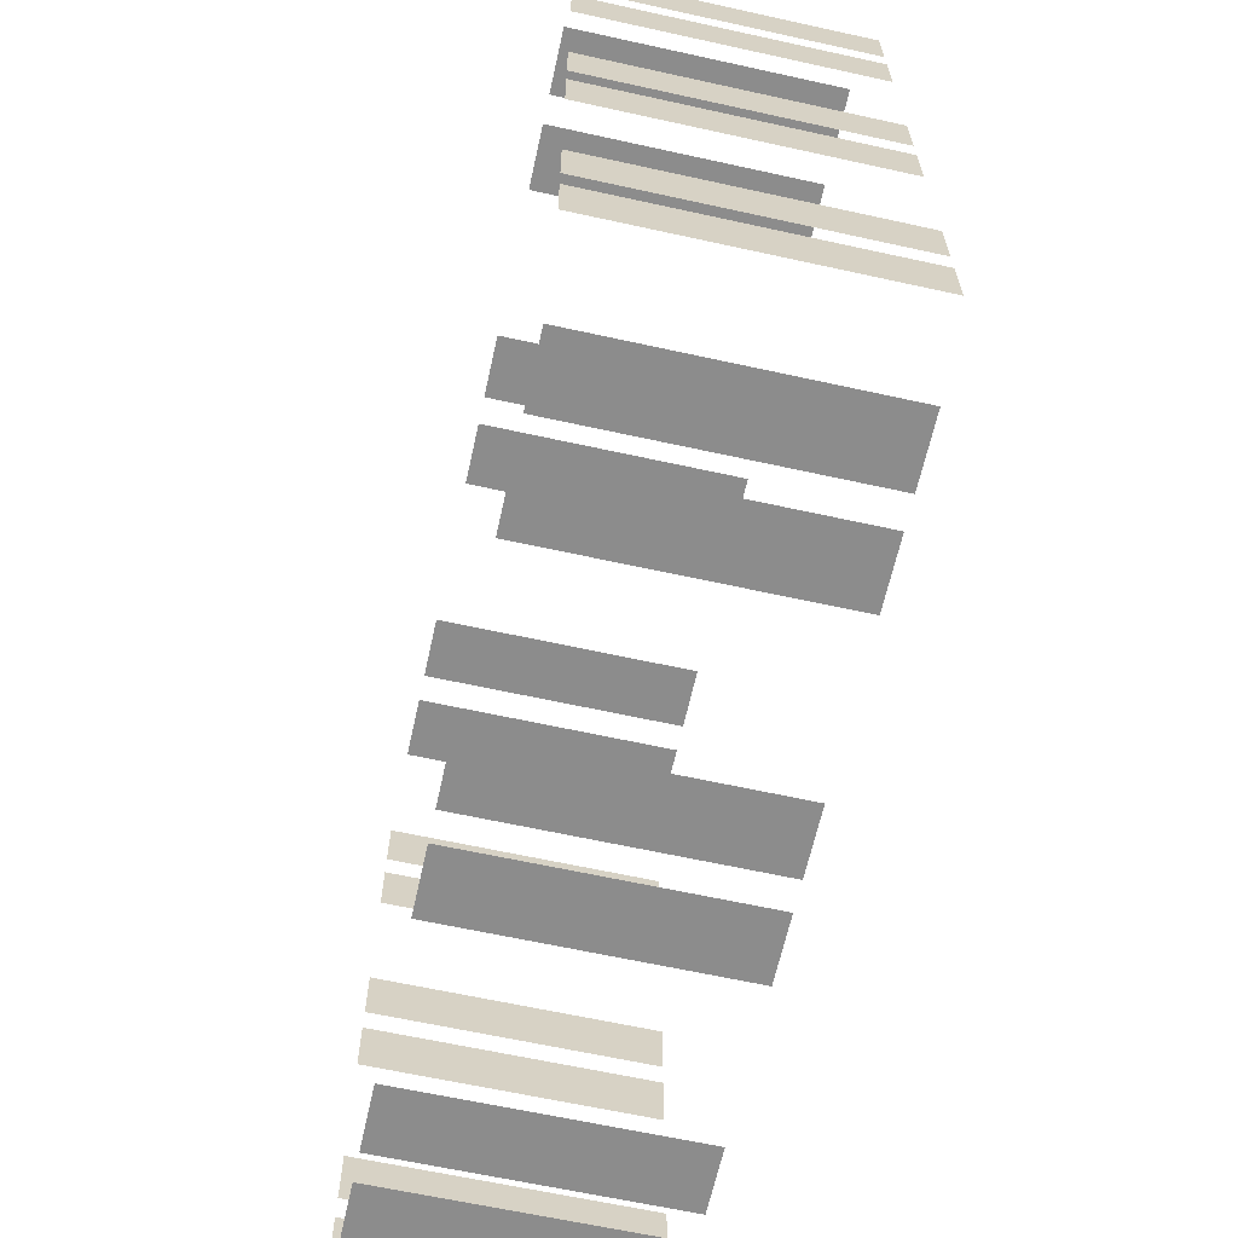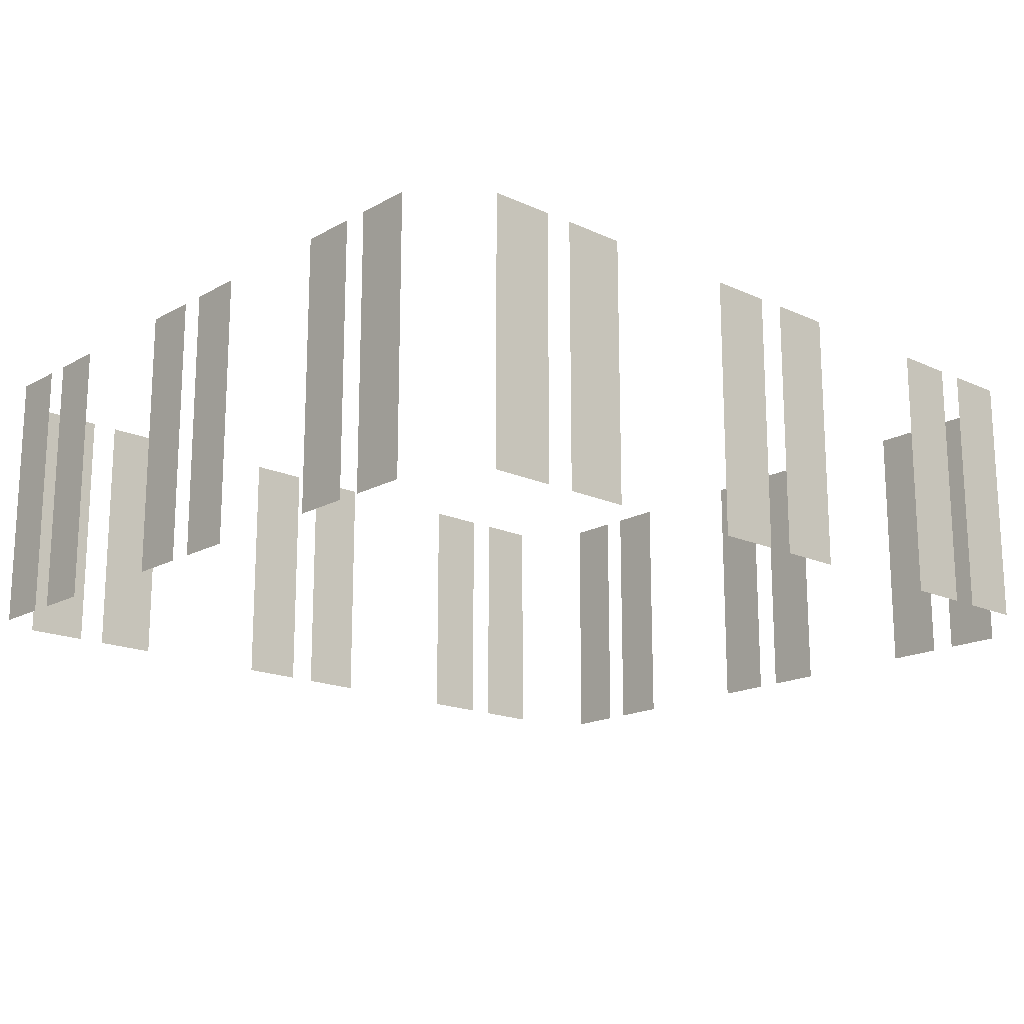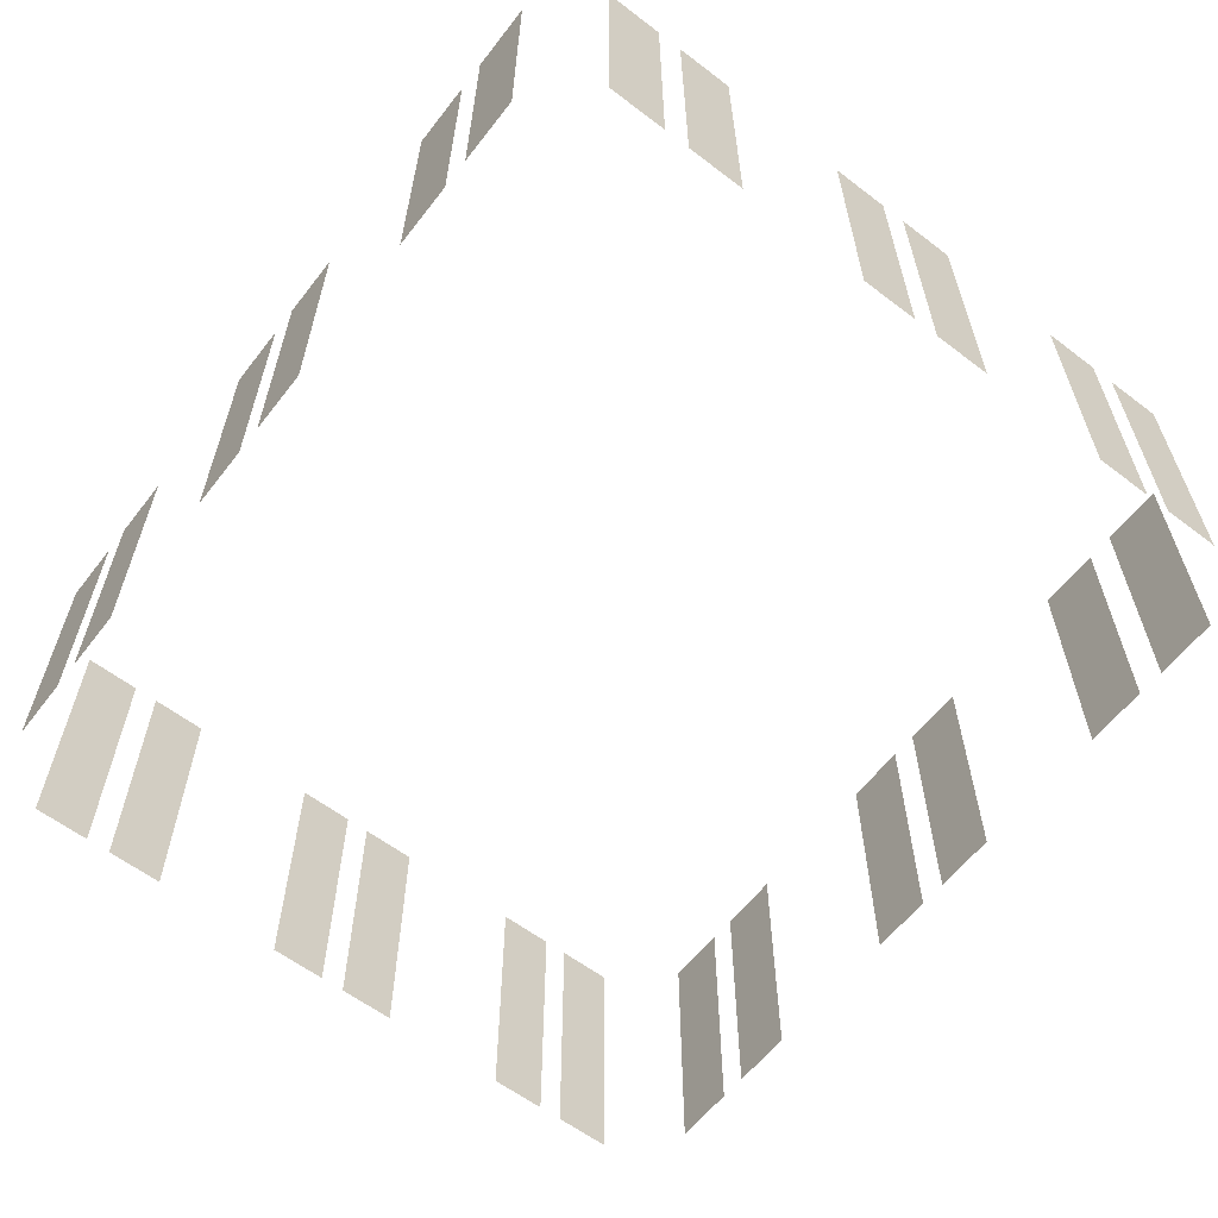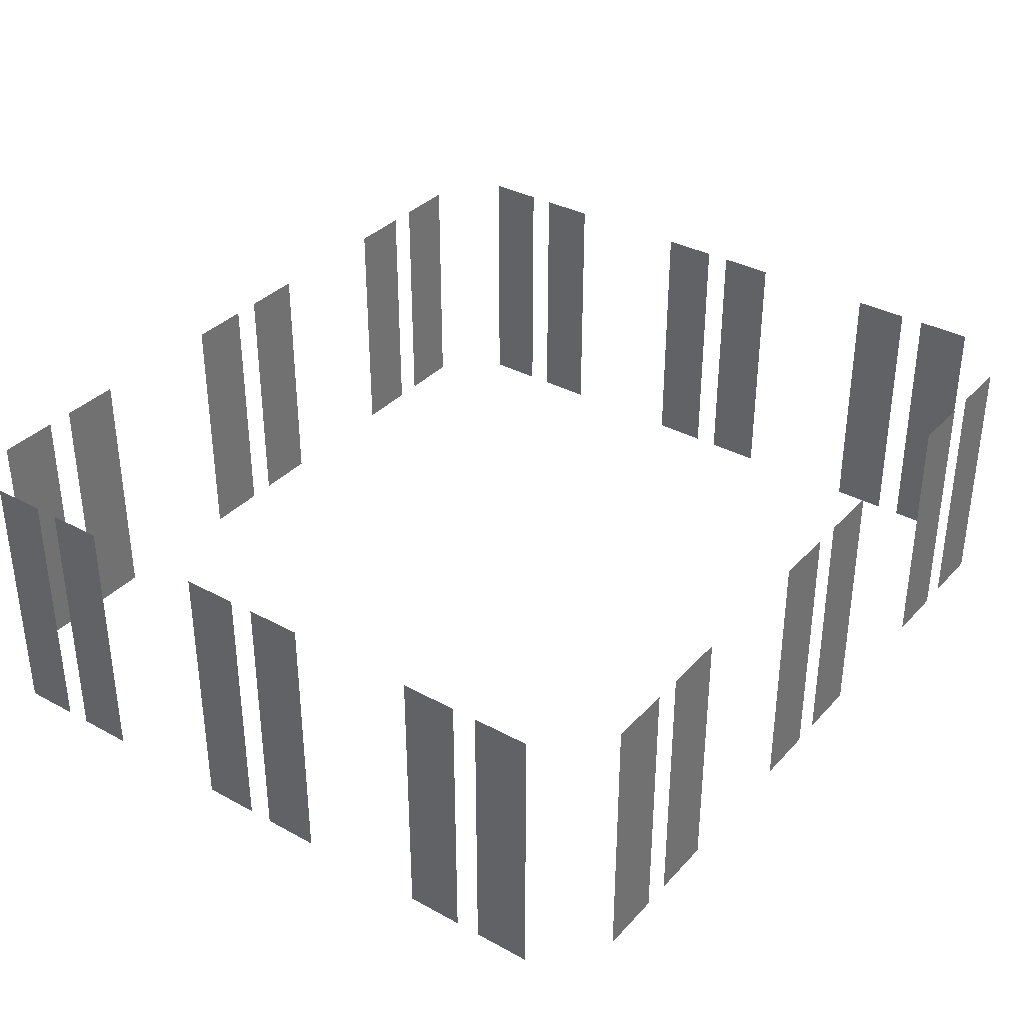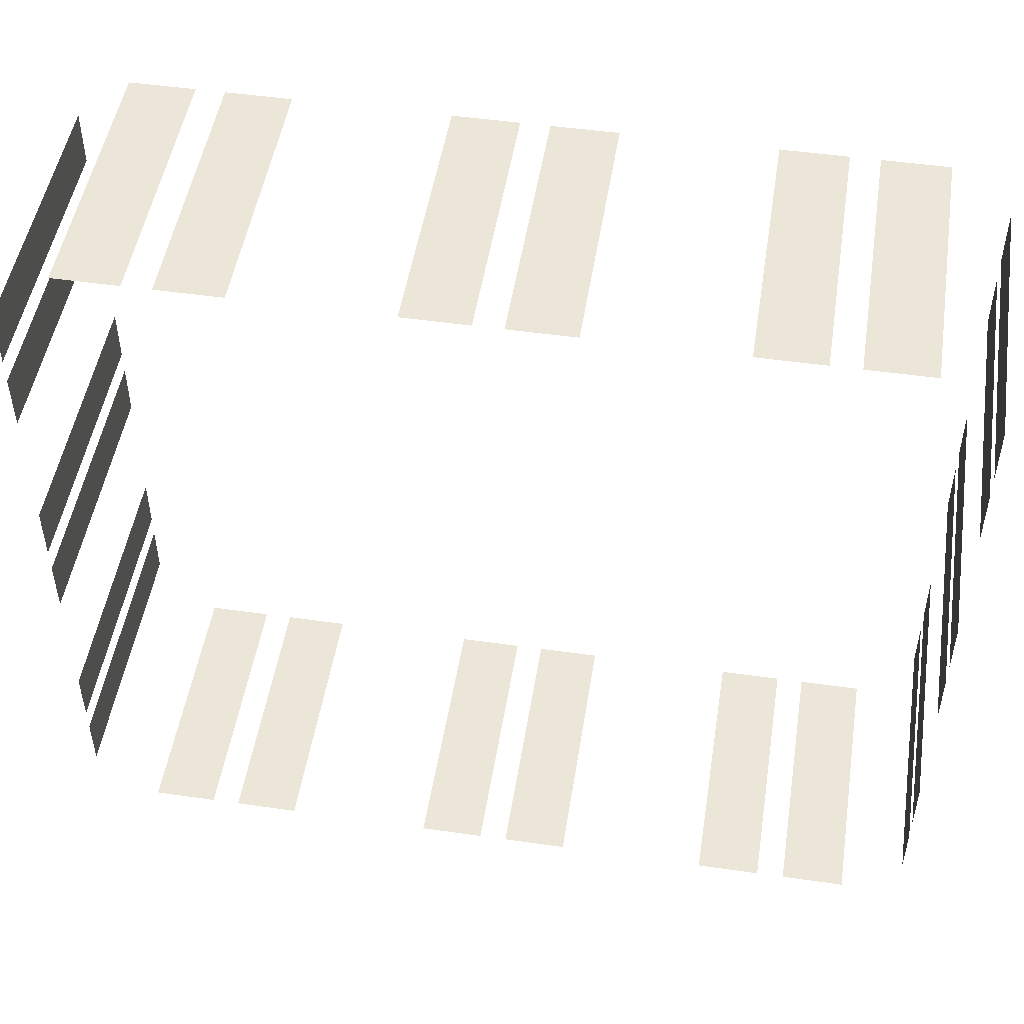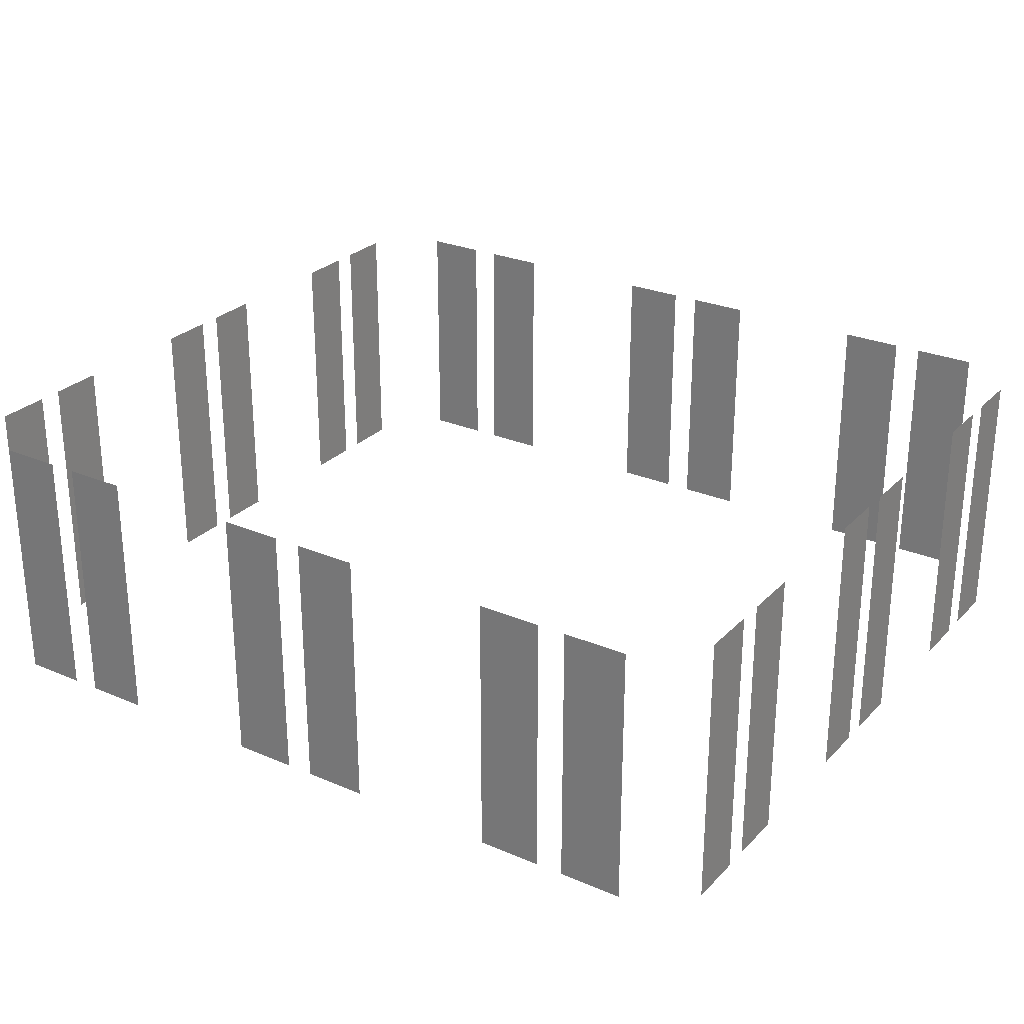
<metadata>
{"format":"obj","ext":"obj","renderer":"f3d","projection":"perspective","resolution":1024,"background":"white","views":[{"elev":-64.2,"azim":-102.5,"up":"+Z"},{"elev":-17.2,"azim":137.7,"up":"+Y"},{"elev":-60.6,"azim":52.2,"up":"+Y"},{"elev":35.0,"azim":126.0,"up":"+Y"},{"elev":49.5,"azim":-171.0,"up":"+Z"},{"elev":27.0,"azim":33.5,"up":"+Y"}]}
</metadata>
<code>
o 3°ANDAR_Cube.003
v -1.611 5.547 1.239
v -1.611 5.547 1.032
v -1.611 5.547 0.941
v -1.611 5.547 0.7339
v -1.611 5.547 0.2515
v -1.611 5.547 0.04437
v -1.611 5.547 -0.04615
v -1.611 5.547 -0.2532
v -1.611 5.547 -1.235
v -1.611 5.547 -1.028
v -1.611 5.547 -0.9376
v -1.611 5.547 -0.7305
v 1.384 5.552 -1.455
v 1.151 5.552 -1.455
v 1.049 5.552 -1.455
v 0.8157 5.552 -1.455
v 0.2837 5.552 -1.455
v 0.05077 5.552 -1.455
v -0.05107 5.552 -1.455
v -0.284 5.552 -1.455
v -0.831 5.552 -1.455
v -1.064 5.552 -1.455
v -1.166 5.552 -1.455
v -1.399 5.552 -1.455
v 1.611 5.54 1.237
v 1.611 5.54 1.03
v 1.611 5.54 0.9393
v 1.611 5.54 0.7322
v 1.611 5.54 -0.2498
v 1.611 5.54 -0.04269
v 1.611 5.54 0.04783
v 1.611 5.54 0.2549
v 1.611 5.54 -0.7322
v 1.611 5.54 -0.9393
v 1.611 5.54 -1.03
v 1.611 5.54 -1.237
v 0.8271 5.552 1.434
v 1.06 5.552 1.434
v 1.162 5.552 1.434
v 1.395 5.552 1.434
v -0.2877 5.552 1.434
v -0.05469 5.552 1.434
v 0.04715 5.552 1.434
v 0.2801 5.552 1.434
v -1.387 5.552 1.434
v -1.154 5.552 1.434
v -1.053 5.552 1.434
v -0.8196 5.552 1.434
v 1.384 5.067 -1.455
v 1.384 6.037 -1.455
v 1.151 6.037 -1.455
v 1.151 5.067 -1.455
v 1.049 5.067 -1.455
v 1.049 6.037 -1.455
v 0.8157 6.037 -1.455
v 0.8157 5.067 -1.455
v 0.2837 5.067 -1.455
v 0.2837 6.037 -1.455
v 0.05077 6.037 -1.455
v 0.05077 5.067 -1.455
v -0.05107 5.067 -1.455
v -0.05107 6.037 -1.455
v -0.284 6.037 -1.455
v -0.284 5.067 -1.455
v -0.831 5.067 -1.455
v -0.831 6.037 -1.455
v -1.064 6.037 -1.455
v -1.064 5.067 -1.455
v -1.166 5.067 -1.455
v -1.166 6.037 -1.455
v -1.399 6.037 -1.455
v -1.399 5.067 -1.455
v -1.611 5.044 -1.235
v -1.611 6.051 -1.235
v -1.611 6.051 -1.028
v -1.611 5.044 -1.028
v -1.611 5.044 -0.9376
v -1.611 6.051 -0.9376
v -1.611 6.051 -0.7305
v -1.611 5.044 -0.7305
v -1.611 5.044 0.2515
v -1.611 6.051 0.2515
v -1.611 6.051 0.04437
v -1.611 5.044 0.04437
v -1.611 5.044 -0.04615
v -1.611 6.051 -0.04615
v -1.611 6.051 -0.2532
v -1.611 5.044 -0.2532
v -1.611 5.044 0.7339
v -1.611 6.051 0.7339
v -1.611 6.051 0.941
v -1.611 5.044 0.941
v -1.611 5.044 1.032
v -1.611 6.051 1.032
v -1.611 6.051 1.239
v -1.611 5.044 1.239
v 1.611 5.037 1.237
v 1.611 6.044 1.237
v 1.611 6.044 1.03
v 1.611 5.037 1.03
v 1.611 5.037 0.9393
v 1.611 6.044 0.9393
v 1.611 6.044 0.7322
v 1.611 5.037 0.7322
v 1.611 5.037 -0.2498
v 1.611 6.044 -0.2498
v 1.611 6.044 -0.04269
v 1.611 5.037 -0.04269
v 1.611 5.037 0.04783
v 1.611 6.044 0.04783
v 1.611 6.044 0.2549
v 1.611 5.037 0.2549
v 1.611 5.037 -0.7322
v 1.611 6.044 -0.7322
v 1.611 6.044 -0.9393
v 1.611 5.037 -0.9393
v 1.611 5.037 -1.03
v 1.611 6.044 -1.03
v 1.611 6.044 -1.237
v 1.611 5.037 -1.237
v -1.387 5.067 1.434
v -1.387 6.037 1.434
v -1.154 6.037 1.434
v -1.154 5.067 1.434
v -1.053 5.067 1.434
v -1.053 6.037 1.434
v -0.8196 6.037 1.434
v -0.8196 5.067 1.434
v -0.2877 5.067 1.434
v -0.2877 6.037 1.434
v -0.05469 6.037 1.434
v -0.05469 5.067 1.434
v 0.04715 5.067 1.434
v 0.04715 6.037 1.434
v 0.2801 6.037 1.434
v 0.2801 5.067 1.434
v 0.8271 5.067 1.434
v 0.8271 6.037 1.434
v 1.06 6.037 1.434
v 1.06 5.067 1.434
v 1.162 5.067 1.434
v 1.162 6.037 1.434
v 1.395 6.037 1.434
v 1.395 5.067 1.434
f 39 143 40
f 37 139 38
f 43 135 44
f 41 131 42
f 47 127 48
f 45 123 46
f 35 119 36
f 33 115 34
f 32 110 31
f 30 106 29
f 27 103 28
f 25 99 26
f 2 95 1
f 4 91 3
f 8 86 7
f 6 82 5
f 11 79 12
f 9 75 10
f 23 71 24
f 21 67 22
f 19 63 20
f 17 59 18
f 15 55 16
f 13 51 14
f 121 46 124
f 125 48 128
f 129 42 132
f 133 44 136
f 137 38 140
f 141 40 144
f 113 34 116
f 117 36 120
f 108 29 105
f 112 31 109
f 97 26 100
f 101 28 104
f 65 22 68
f 69 24 72
f 57 18 60
f 61 20 64
f 49 14 52
f 53 16 56
f 73 10 76
f 77 12 80
f 84 5 81
f 88 7 85
f 89 3 92
f 93 1 96
f 39 142 143
f 37 138 139
f 43 134 135
f 41 130 131
f 47 126 127
f 45 122 123
f 35 118 119
f 33 114 115
f 32 111 110
f 30 107 106
f 27 102 103
f 25 98 99
f 2 94 95
f 4 90 91
f 8 87 86
f 6 83 82
f 11 78 79
f 9 74 75
f 23 70 71
f 21 66 67
f 19 62 63
f 17 58 59
f 15 54 55
f 13 50 51
f 121 45 46
f 125 47 48
f 129 41 42
f 133 43 44
f 137 37 38
f 141 39 40
f 113 33 34
f 117 35 36
f 108 30 29
f 112 32 31
f 97 25 26
f 101 27 28
f 65 21 22
f 69 23 24
f 57 17 18
f 61 19 20
f 49 13 14
f 53 15 16
f 73 9 10
f 77 11 12
f 84 6 5
f 88 8 7
f 89 4 3
f 93 2 1

</code>
